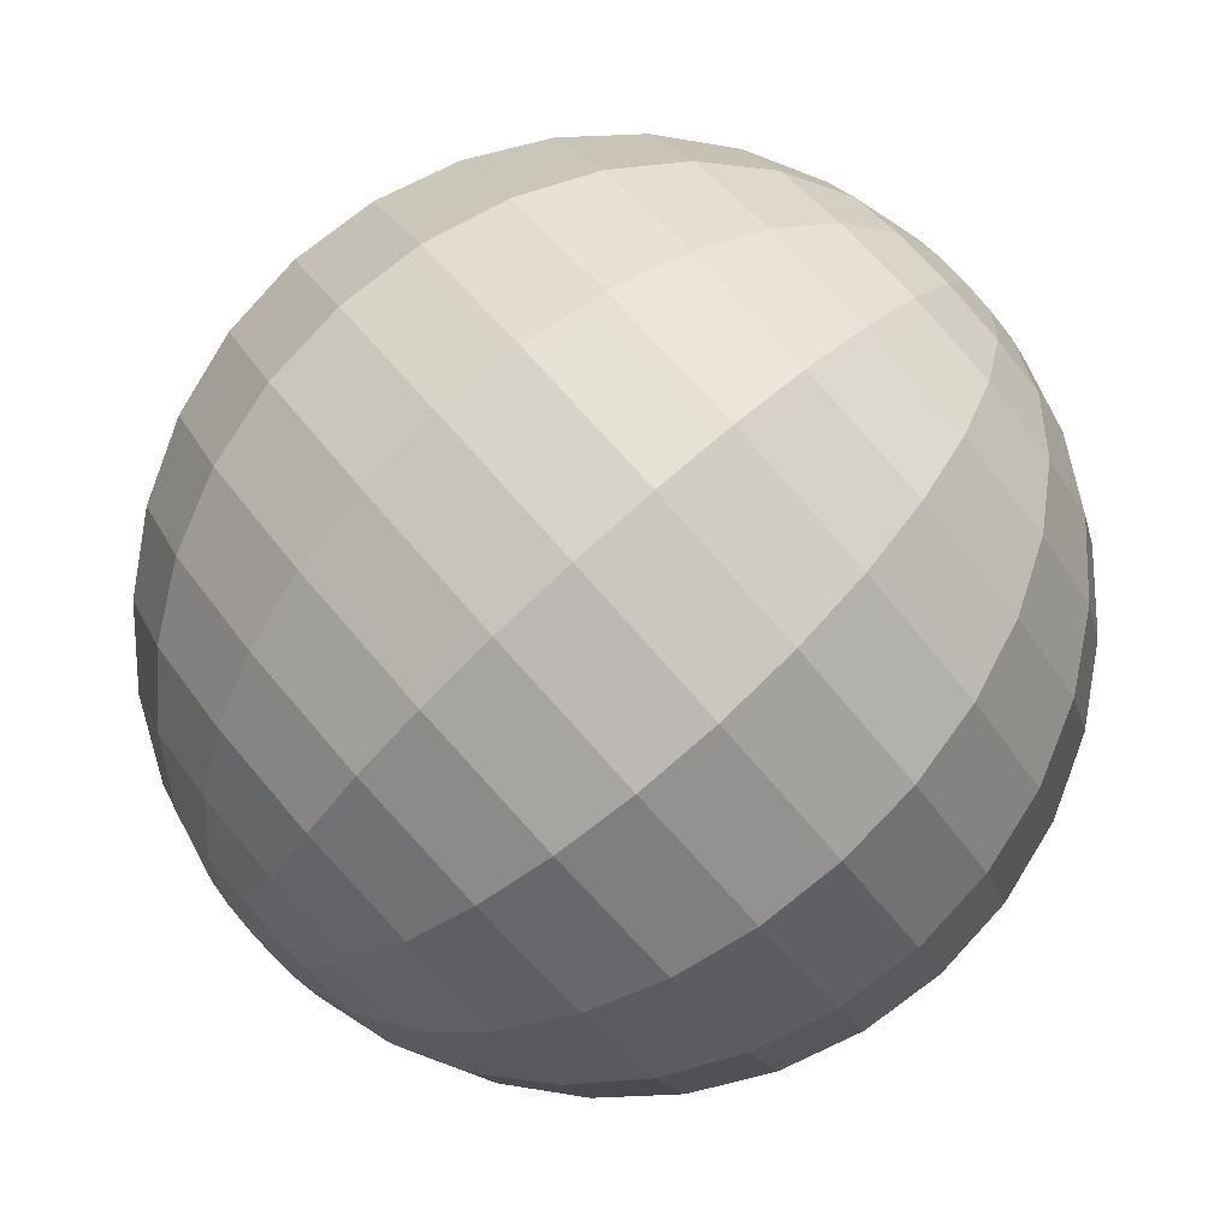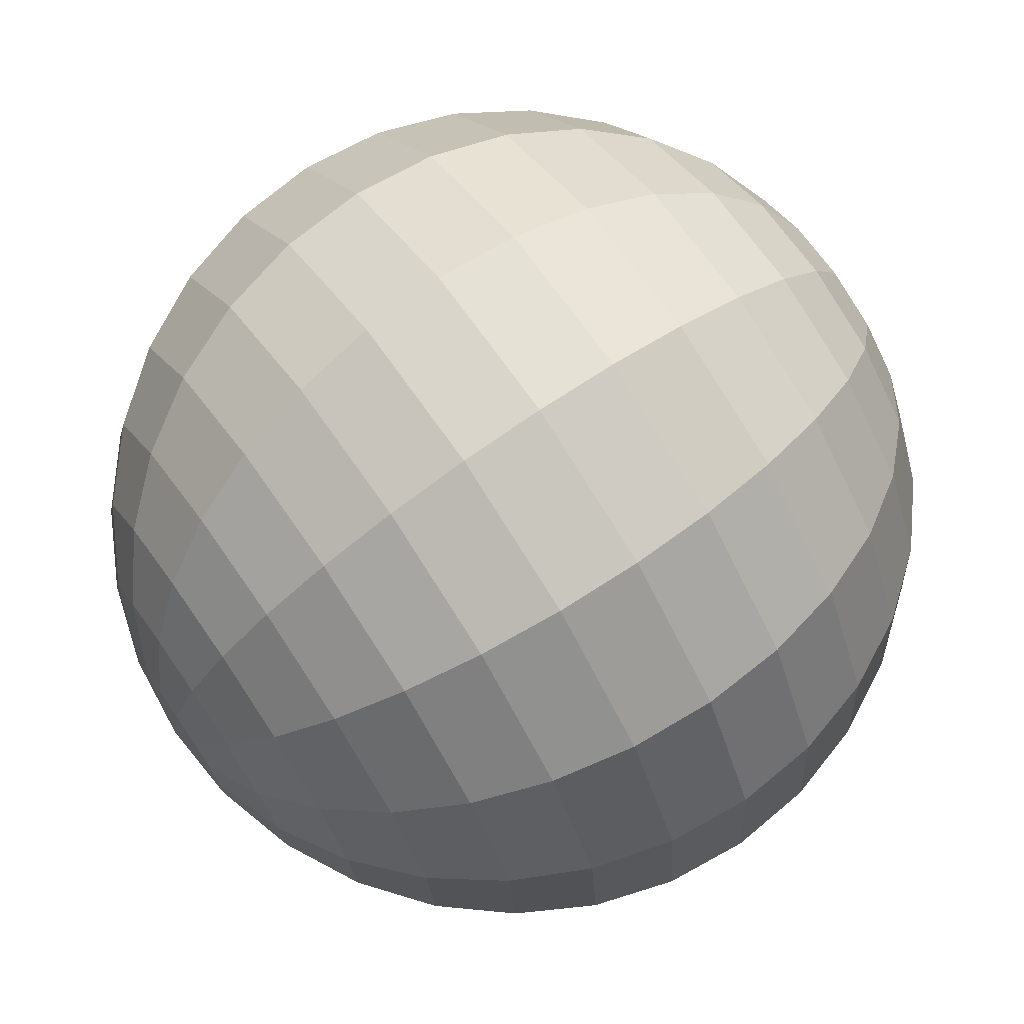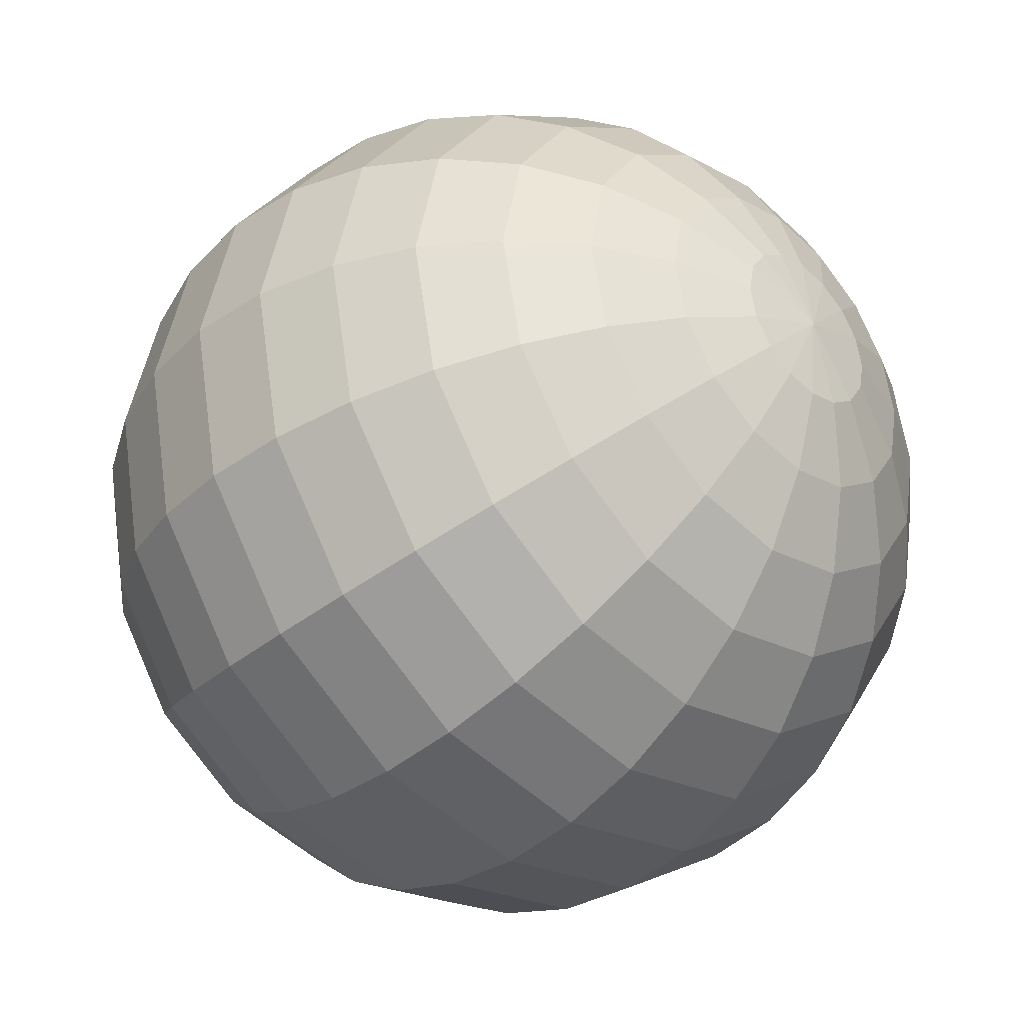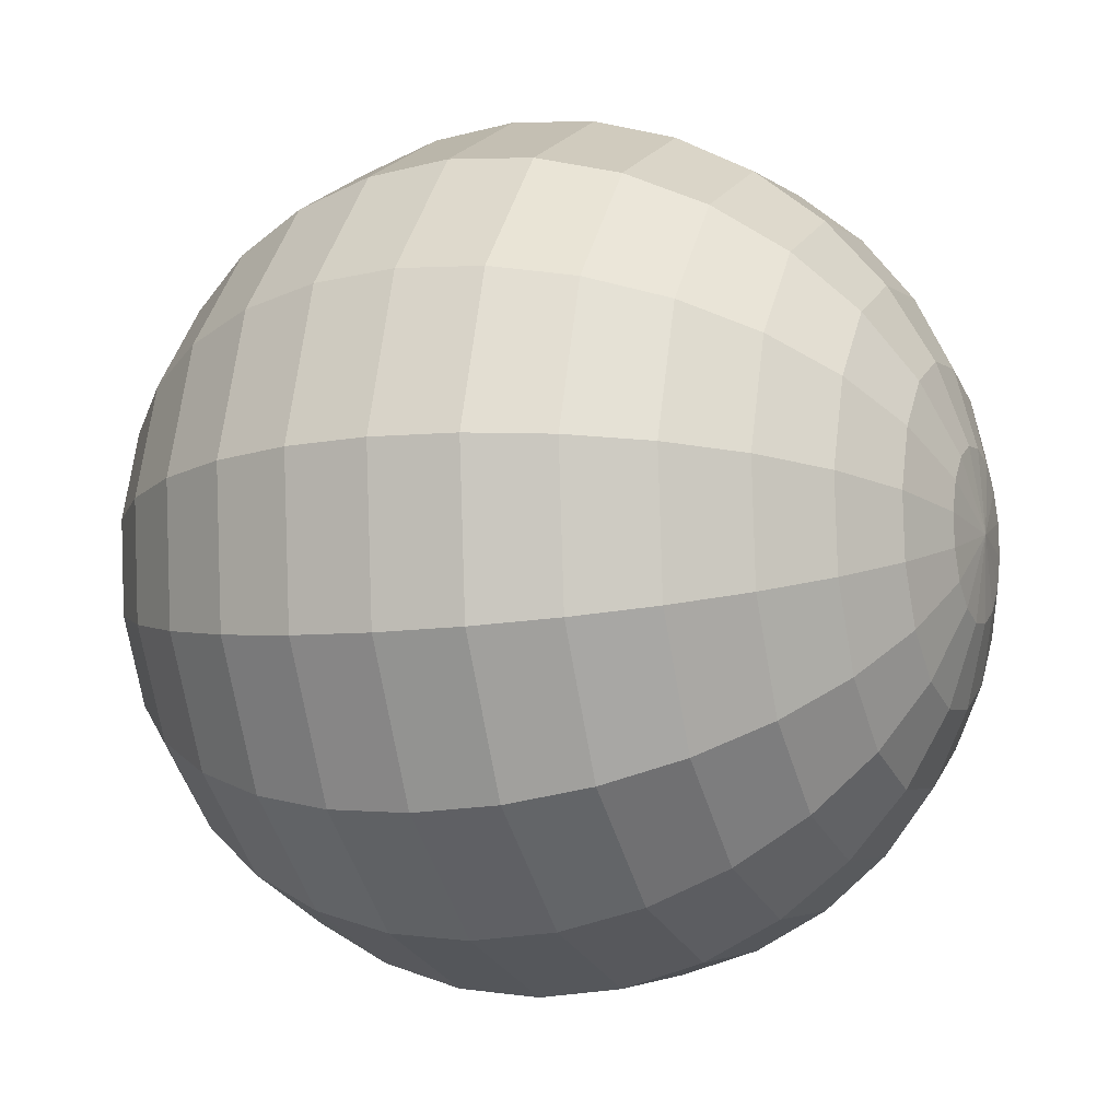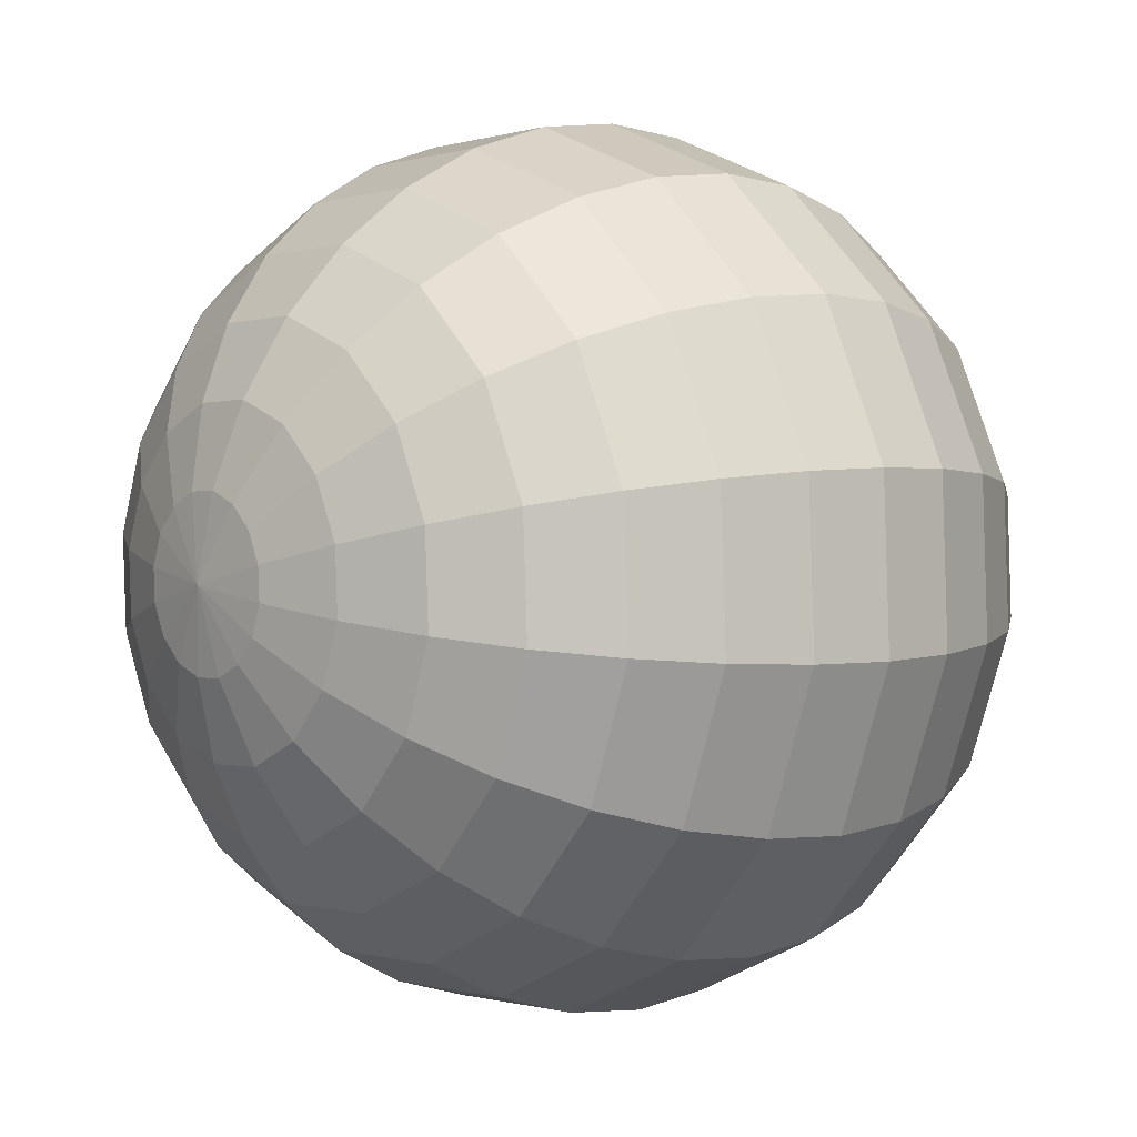
<metadata>
{"format":"obj","ext":"obj","renderer":"f3d","projection":"perspective","resolution":1024,"background":"white","views":[{"elev":-14.2,"azim":1.1,"up":"+Z"},{"elev":57.7,"azim":105.2,"up":"+Y"},{"elev":28.0,"azim":13.0,"up":"+Z"},{"elev":13.5,"azim":160.1,"up":"+Y"},{"elev":-9.7,"azim":98.7,"up":"+Y"}]}
</metadata>
<code>
o Sphere.074_Sphere.854
v -3.037 0.1009 -0.9378
v -3.141 -0.1895 -0.7121
v -3.179 -0.4683 -0.4533
v -3.15 -0.7247 -0.1712
v -3.054 -0.9489 0.1233
v -2.895 -1.132 0.4188
v -2.68 -1.268 0.7041
v -2.416 -1.35 0.9681
v -2.114 -1.377 1.201
v -1.785 -1.346 1.393
v -1.442 -1.258 1.538
v -1.098 -1.119 1.629
v -0.766 -0.9315 1.663
v -0.4595 -0.7042 1.64
v -0.1898 -0.4455 1.559
v -2.959 0.02865 -1.042
v -2.989 -0.3312 -0.9163
v -2.959 -0.674 -0.7496
v -2.87 -0.9865 -0.5484
v -2.724 -1.257 -0.3203
v -2.529 -1.474 -0.07402
v -2.291 -1.631 0.1809
v -2.019 -1.721 0.4346
v -1.725 -1.74 0.6775
v -1.418 -1.688 0.9001
v -1.112 -1.566 1.094
v -0.8171 -1.38 1.252
v -0.5456 -1.137 1.367
v -0.3076 -0.8459 1.436
v -0.1124 -0.5178 1.455
v -2.864 0.01088 -1.154
v -2.803 -0.3661 -1.137
v -2.688 -0.7246 -1.07
v -2.524 -1.051 -0.9561
v -2.318 -1.333 -0.7997
v -2.078 -1.559 -0.6067
v -1.812 -1.72 -0.3847
v -1.531 -1.812 -0.142
v -1.246 -1.829 0.112
v -0.9671 -1.772 0.3674
v -0.7058 -1.642 0.6146
v -0.4719 -1.445 0.8439
v -0.2744 -1.188 1.047
v -0.1208 -0.8808 1.215
v -0.01715 -0.5355 1.342
v -2.765 0.05028 -1.258
v -2.609 -0.2888 -1.341
v -2.407 -0.6124 -1.366
v -2.167 -0.9082 -1.332
v -1.898 -1.165 -1.242
v -1.611 -1.372 -1.098
v -1.316 -1.522 -0.9064
v -1.026 -1.61 -0.674
v -0.7501 -1.631 -0.4098
v -0.5002 -1.585 -0.1241
v -0.2856 -1.474 0.1722
v -0.1146 -1.302 0.4677
v 0.006369 -1.076 0.7511
v 0.07255 -0.8035 1.011
v 0.08143 -0.4961 1.239
v -2.679 0.1408 -1.337
v -2.439 -0.1111 -1.496
v -2.16 -0.3545 -1.591
v -1.852 -0.5799 -1.62
v -1.528 -0.7786 -1.58
v -1.199 -0.9431 -1.474
v -0.8795 -1.067 -1.305
v -0.5802 -1.146 -1.08
v -0.3132 -1.176 -0.8083
v -0.08866 -1.156 -0.4995
v 0.08477 -1.088 -0.1656
v 0.2004 -0.9738 0.1804
v 0.2539 -0.8177 0.5253
v 0.243 -0.6259 0.8558
v 0.1683 -0.4056 1.159
v -2.617 0.2688 -1.38
v -2.317 0.1399 -1.58
v -1.983 0.009892 -1.713
v -1.627 -0.1161 -1.774
v -1.264 -0.2333 -1.762
v -0.9058 -0.3372 -1.676
v -0.5677 -0.4237 -1.52
v -0.2624 -0.4897 -1.299
v -0.001467 -0.5324 -1.023
v 0.205 -0.5504 -0.7017
v 0.3491 -0.5428 -0.3476
v 0.4252 -0.5101 0.02563
v 0.4305 -0.4533 0.4037
v 0.3647 -0.3749 0.7721
v 0.2303 -0.2776 1.117
v -2.589 0.4147 -1.38
v -2.263 0.426 -1.579
v -1.904 0.4253 -1.712
v -1.527 0.4126 -1.773
v -1.146 0.3884 -1.76
v -0.7748 0.3536 -1.674
v -0.4287 0.3096 -1.518
v -0.1206 0.258 -1.297
v 0.1376 0.2009 -1.021
v 0.336 0.1404 -0.6999
v 0.467 0.07885 -0.346
v 0.5255 0.01863 0.027
v 0.5092 -0.03796 0.4048
v 0.4189 -0.08873 0.7728
v 0.258 -0.1317 1.117
v -2.6 0.5562 -1.336
v -2.284 0.7037 -1.494
v -1.935 0.8284 -1.588
v -1.566 0.9257 -1.616
v -1.192 0.9917 -1.575
v -0.8263 1.024 -1.469
v -0.4834 1.021 -1.3
v -0.1764 0.9836 -1.075
v 0.08289 0.9126 -0.8029
v 0.2844 0.8108 -0.4944
v 0.4206 0.6822 -0.1611
v 0.486 0.5317 0.1843
v 0.4782 0.3652 0.5284
v 0.3976 0.189 0.8579
v 0.2471 0.009813 1.16
v -2.648 0.6719 -1.257
v -2.378 0.9306 -1.337
v -2.071 1.158 -1.361
v -1.74 1.345 -1.326
v -1.396 1.485 -1.235
v -1.053 1.572 -1.091
v -0.7236 1.603 -0.8983
v -0.4213 1.577 -0.6657
v -0.1573 1.494 -0.4017
v 0.05816 1.359 -0.1165
v 0.2169 1.175 0.1791
v 0.3128 0.9511 0.4736
v 0.3422 0.6947 0.7556
v 0.3038 0.4159 1.014
v 0.1993 0.1255 1.24
v 0.03266 -0.1654 1.424
v -2.87 0.3918 -1.122
v -2.725 0.7442 -1.152
v -2.53 1.072 -1.133
v -2.292 1.364 -1.065
v -2.02 1.607 -0.9493
v -1.726 1.793 -0.7916
v -1.419 1.914 -0.5978
v -1.113 1.966 -0.3751
v -0.8181 1.947 -0.1323
v -0.5465 1.857 0.1215
v -0.3084 1.701 0.3764
v -0.113 1.483 0.6226
v 0.03225 1.213 0.8508
v 0.1217 0.9004 1.052
v 0.152 0.5576 1.219
v 0.1219 0.1978 1.344
v -2.82 0.762 -1.04
v -2.717 1.107 -0.9126
v -2.563 1.414 -0.7443
v -2.365 1.671 -0.5415
v -2.132 1.869 -0.3122
v -1.87 1.998 -0.06507
v -1.592 2.056 0.1904
v -1.306 2.038 0.4443
v -1.025 1.947 0.687
v -0.7594 1.785 0.9091
v -0.5189 1.559 1.102
v -0.313 1.277 1.258
v -0.1495 0.951 1.372
v -0.03482 0.5925 1.439
v 0.02669 0.2155 1.457
v -2.919 0.7226 -0.9362
v -2.91 1.03 -0.709
v -2.844 1.302 -0.4487
v -2.723 1.529 -0.1654
v -2.552 1.701 0.1301
v -2.337 1.812 0.4264
v -2.087 1.857 0.7121
v -1.812 1.836 0.9763
v -1.521 1.749 1.209
v -1.226 1.598 1.401
v -0.9391 1.391 1.544
v -0.6703 1.135 1.635
v -0.4302 0.8388 1.668
v -0.2282 0.5152 1.643
v -0.07189 0.1761 1.561
v -3.006 0.632 -0.8569
v -3.08 0.8523 -0.5535
v -3.091 1.044 -0.2229
v -3.038 1.2 0.122
v -2.922 1.315 0.468
v -2.749 1.383 0.8018
v -2.524 1.402 1.111
v -2.257 1.372 1.383
v -1.958 1.293 1.607
v -1.638 1.17 1.776
v -1.309 1.005 1.882
v -0.9853 0.8063 1.922
v -0.6777 0.5809 1.894
v -0.3987 0.3376 1.798
v -0.1588 0.08557 1.64
v -3.068 0.504 -0.8142
v -3.202 0.6013 -0.4697
v -3.268 0.6798 -0.1013
v -3.263 0.7365 0.2767
v -3.186 0.7692 0.65
v -3.042 0.7768 1.004
v -2.836 0.7588 1.325
v -2.575 0.7161 1.602
v -2.27 0.6501 1.822
v -1.932 0.5636 1.978
v -1.574 0.4597 2.064
v -1.21 0.3425 2.077
v -0.8543 0.2165 2.015
v -0.5203 0.08656 1.882
v -0.2208 -0.04239 1.682
v -3.095 0.3582 -0.8146
v -3.256 0.3152 -0.4705
v -3.347 0.2644 -0.1024
v -3.363 0.2078 0.2754
v -3.304 0.1476 0.6484
v -3.173 0.08603 1.002
v -2.975 0.02553 1.323
v -2.717 -0.0316 1.6
v -2.409 -0.08316 1.82
v -2.063 -0.1272 1.976
v -1.692 -0.162 2.063
v -1.31 -0.1862 2.075
v -0.9331 -0.1989 2.014
v -0.5746 -0.1996 1.881
v -0.2485 -0.1882 1.682
v -3.084 0.2166 -0.858
v -3.235 0.03747 -0.5556
v -3.316 -0.1388 -0.226
v -3.323 -0.3053 0.1181
v -3.258 -0.4558 0.4634
v -3.122 -0.5844 0.7968
v -2.92 -0.6861 1.105
v -2.661 -0.7572 1.377
v -2.354 -0.7948 1.602
v -2.011 -0.7976 1.771
v -1.645 -0.7653 1.878
v -1.271 -0.6992 1.918
v -0.9021 -0.602 1.891
v -0.5532 -0.4772 1.796
v -0.2376 -0.3298 1.639
f 1 17 2
f 9 25 10
f 2 18 3
f 11 25 26
f 4 18 19
f 11 27 12
f 4 20 5
f 12 28 13
f 5 21 6
f 13 29 14
f 6 22 7
f 14 30 15
f 7 23 8
f 1 137 16
f 136 15 30
f 8 24 9
f 16 137 31
f 136 30 45
f 24 38 39
f 16 32 17
f 24 40 25
f 17 33 18
f 25 41 26
f 19 33 34
f 27 41 42
f 19 35 20
f 27 43 28
f 20 36 21
f 28 44 29
f 21 37 22
f 29 45 30
f 22 38 23
f 34 50 35
f 42 58 43
f 36 50 51
f 44 58 59
f 36 52 37
f 44 60 45
f 37 53 38
f 31 137 46
f 136 45 60
f 38 54 39
f 31 47 32
f 39 55 40
f 32 48 33
f 41 55 56
f 34 48 49
f 42 56 57
f 54 68 69
f 46 62 47
f 54 70 55
f 48 62 63
f 56 70 71
f 48 64 49
f 57 71 72
f 49 65 50
f 57 73 58
f 51 65 66
f 59 73 74
f 52 66 67
f 60 74 75
f 52 68 53
f 46 137 61
f 136 60 75
f 72 88 73
f 65 81 66
f 73 89 74
f 66 82 67
f 74 90 75
f 67 83 68
f 61 137 76
f 136 75 90
f 69 83 84
f 61 77 62
f 70 84 85
f 62 78 63
f 70 86 71
f 64 78 79
f 72 86 87
f 64 80 65
f 76 92 77
f 84 100 85
f 77 93 78
f 86 100 101
f 78 94 79
f 87 101 102
f 79 95 80
f 87 103 88
f 80 96 81
f 89 103 104
f 81 97 82
f 89 105 90
f 82 98 83
f 76 137 91
f 136 90 105
f 84 98 99
f 95 111 96
f 104 118 119
f 96 112 97
f 105 119 120
f 97 113 98
f 91 137 106
f 136 105 120
f 99 113 114
f 91 107 92
f 99 115 100
f 92 108 93
f 101 115 116
f 93 109 94
f 102 116 117
f 94 110 95
f 102 118 103
f 114 130 115
f 107 123 108
f 116 130 131
f 108 124 109
f 116 132 117
f 109 125 110
f 117 133 118
f 110 126 111
f 119 133 134
f 112 126 127
f 120 134 135
f 112 128 113
f 106 137 121
f 136 120 135
f 113 129 114
f 106 122 107
f 134 150 151
f 126 144 127
f 134 152 135
f 127 145 128
f 121 137 138
f 136 135 152
f 128 146 129
f 121 139 122
f 129 147 130
f 122 140 123
f 131 147 148
f 123 141 124
f 132 148 149
f 124 142 125
f 132 150 133
f 125 143 126
f 148 162 163
f 140 156 141
f 148 164 149
f 141 157 142
f 149 165 150
f 142 158 143
f 151 165 166
f 143 159 144
f 152 166 167
f 144 160 145
f 138 137 153
f 136 152 167
f 146 160 161
f 138 154 139
f 146 162 147
f 140 154 155
f 167 181 182
f 159 175 160
f 153 137 168
f 136 167 182
f 160 176 161
f 153 169 154
f 161 177 162
f 154 170 155
f 163 177 178
f 156 170 171
f 164 178 179
f 156 172 157
f 164 180 165
f 157 173 158
f 166 180 181
f 159 173 174
f 171 185 186
f 179 193 194
f 171 187 172
f 179 195 180
f 172 188 173
f 181 195 196
f 173 189 174
f 182 196 197
f 174 190 175
f 168 137 183
f 136 182 197
f 176 190 191
f 168 184 169
f 176 192 177
f 170 184 185
f 178 192 193
f 189 205 190
f 183 137 198
f 136 197 212
f 190 206 191
f 183 199 184
f 191 207 192
f 185 199 200
f 193 207 208
f 186 200 201
f 194 208 209
f 186 202 187
f 194 210 195
f 187 203 188
f 195 211 196
f 189 203 204
f 196 212 197
f 209 223 224
f 201 217 202
f 209 225 210
f 202 218 203
f 211 225 226
f 204 218 219
f 212 226 227
f 204 220 205
f 198 137 213
f 136 212 227
f 205 221 206
f 198 214 199
f 206 222 207
f 199 215 200
f 207 223 208
f 201 215 216
f 213 137 228
f 136 227 242
f 221 235 236
f 213 229 214
f 221 237 222
f 214 230 215
f 223 237 238
f 216 230 231
f 224 238 239
f 216 232 217
f 224 240 225
f 217 233 218
f 225 241 226
f 218 234 219
f 226 242 227
f 219 235 220
f 232 4 5
f 239 13 240
f 233 5 6
f 240 14 241
f 234 6 7
f 241 15 242
f 234 8 235
f 228 137 1
f 136 242 15
f 236 8 9
f 229 1 2
f 236 10 237
f 230 2 3
f 237 11 238
f 231 3 4
f 238 12 239
f 1 16 17
f 9 24 25
f 2 17 18
f 11 10 25
f 4 3 18
f 11 26 27
f 4 19 20
f 12 27 28
f 5 20 21
f 13 28 29
f 6 21 22
f 14 29 30
f 7 22 23
f 8 23 24
f 24 23 38
f 16 31 32
f 24 39 40
f 17 32 33
f 25 40 41
f 19 18 33
f 27 26 41
f 19 34 35
f 27 42 43
f 20 35 36
f 28 43 44
f 21 36 37
f 29 44 45
f 22 37 38
f 34 49 50
f 42 57 58
f 36 35 50
f 44 43 58
f 36 51 52
f 44 59 60
f 37 52 53
f 38 53 54
f 31 46 47
f 39 54 55
f 32 47 48
f 41 40 55
f 34 33 48
f 42 41 56
f 54 53 68
f 46 61 62
f 54 69 70
f 48 47 62
f 56 55 70
f 48 63 64
f 57 56 71
f 49 64 65
f 57 72 73
f 51 50 65
f 59 58 73
f 52 51 66
f 60 59 74
f 52 67 68
f 72 87 88
f 65 80 81
f 73 88 89
f 66 81 82
f 74 89 90
f 67 82 83
f 69 68 83
f 61 76 77
f 70 69 84
f 62 77 78
f 70 85 86
f 64 63 78
f 72 71 86
f 64 79 80
f 76 91 92
f 84 99 100
f 77 92 93
f 86 85 100
f 78 93 94
f 87 86 101
f 79 94 95
f 87 102 103
f 80 95 96
f 89 88 103
f 81 96 97
f 89 104 105
f 82 97 98
f 84 83 98
f 95 110 111
f 104 103 118
f 96 111 112
f 105 104 119
f 97 112 113
f 99 98 113
f 91 106 107
f 99 114 115
f 92 107 108
f 101 100 115
f 93 108 109
f 102 101 116
f 94 109 110
f 102 117 118
f 114 129 130
f 107 122 123
f 116 115 130
f 108 123 124
f 116 131 132
f 109 124 125
f 117 132 133
f 110 125 126
f 119 118 133
f 112 111 126
f 120 119 134
f 112 127 128
f 113 128 129
f 106 121 122
f 134 133 150
f 126 143 144
f 134 151 152
f 127 144 145
f 128 145 146
f 121 138 139
f 129 146 147
f 122 139 140
f 131 130 147
f 123 140 141
f 132 131 148
f 124 141 142
f 132 149 150
f 125 142 143
f 148 147 162
f 140 155 156
f 148 163 164
f 141 156 157
f 149 164 165
f 142 157 158
f 151 150 165
f 143 158 159
f 152 151 166
f 144 159 160
f 146 145 160
f 138 153 154
f 146 161 162
f 140 139 154
f 167 166 181
f 159 174 175
f 160 175 176
f 153 168 169
f 161 176 177
f 154 169 170
f 163 162 177
f 156 155 170
f 164 163 178
f 156 171 172
f 164 179 180
f 157 172 173
f 166 165 180
f 159 158 173
f 171 170 185
f 179 178 193
f 171 186 187
f 179 194 195
f 172 187 188
f 181 180 195
f 173 188 189
f 182 181 196
f 174 189 190
f 176 175 190
f 168 183 184
f 176 191 192
f 170 169 184
f 178 177 192
f 189 204 205
f 190 205 206
f 183 198 199
f 191 206 207
f 185 184 199
f 193 192 207
f 186 185 200
f 194 193 208
f 186 201 202
f 194 209 210
f 187 202 203
f 195 210 211
f 189 188 203
f 196 211 212
f 209 208 223
f 201 216 217
f 209 224 225
f 202 217 218
f 211 210 225
f 204 203 218
f 212 211 226
f 204 219 220
f 205 220 221
f 198 213 214
f 206 221 222
f 199 214 215
f 207 222 223
f 201 200 215
f 221 220 235
f 213 228 229
f 221 236 237
f 214 229 230
f 223 222 237
f 216 215 230
f 224 223 238
f 216 231 232
f 224 239 240
f 217 232 233
f 225 240 241
f 218 233 234
f 226 241 242
f 219 234 235
f 232 231 4
f 239 12 13
f 233 232 5
f 240 13 14
f 234 233 6
f 241 14 15
f 234 7 8
f 236 235 8
f 229 228 1
f 236 9 10
f 230 229 2
f 237 10 11
f 231 230 3
f 238 11 12

</code>
